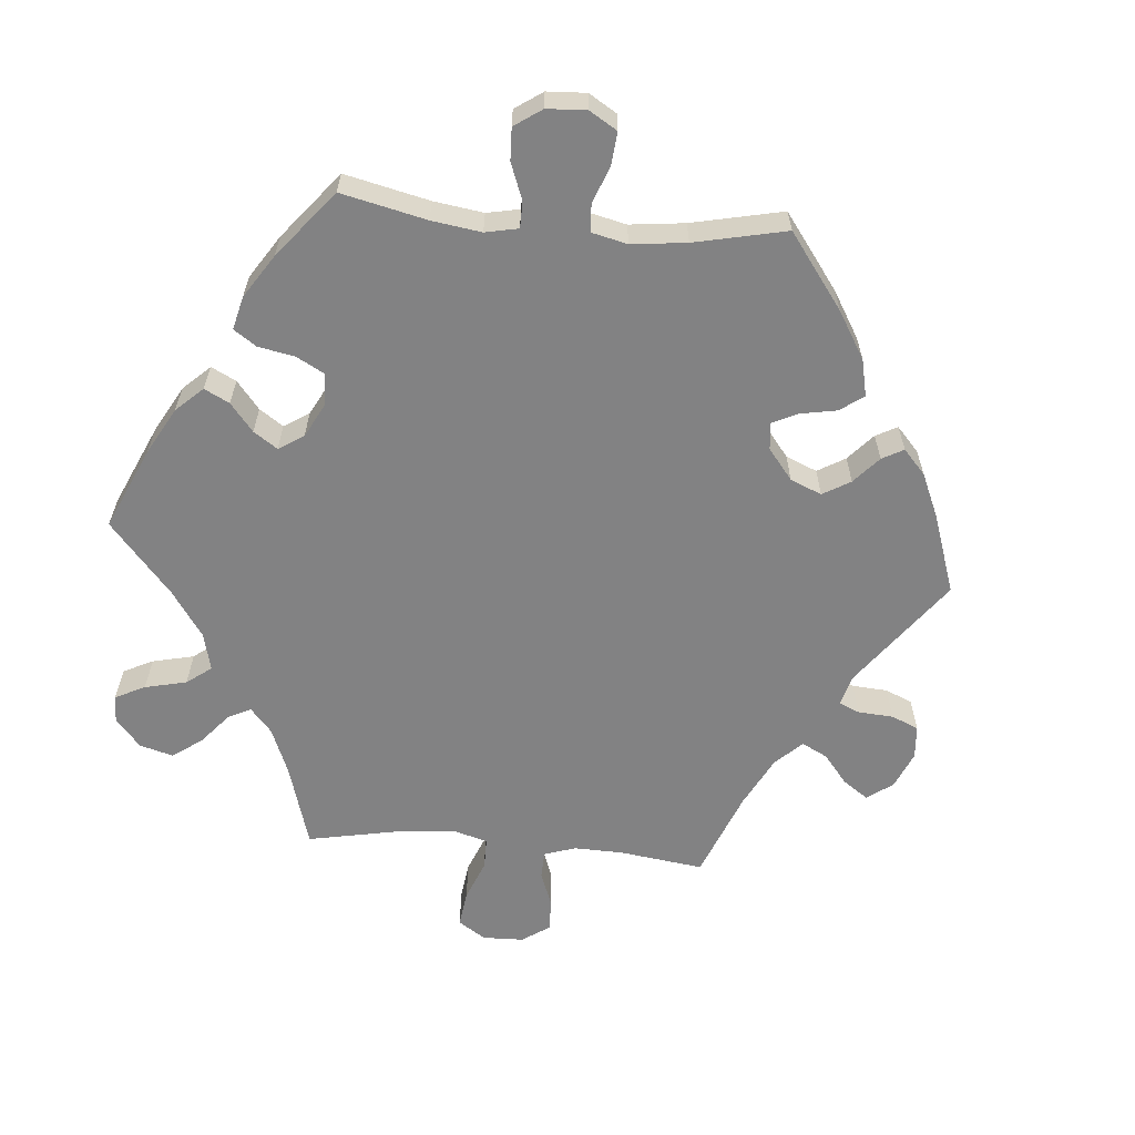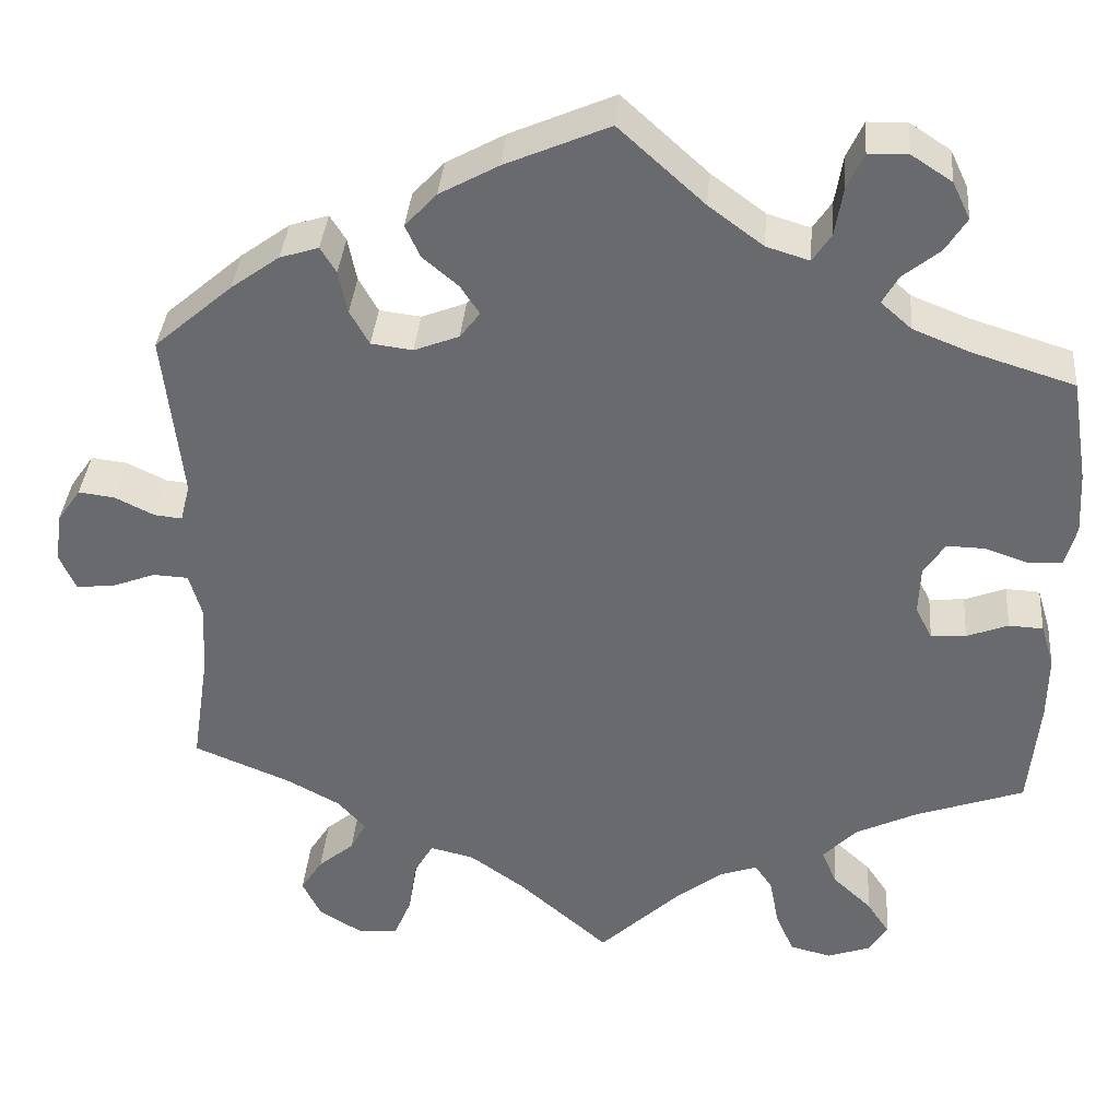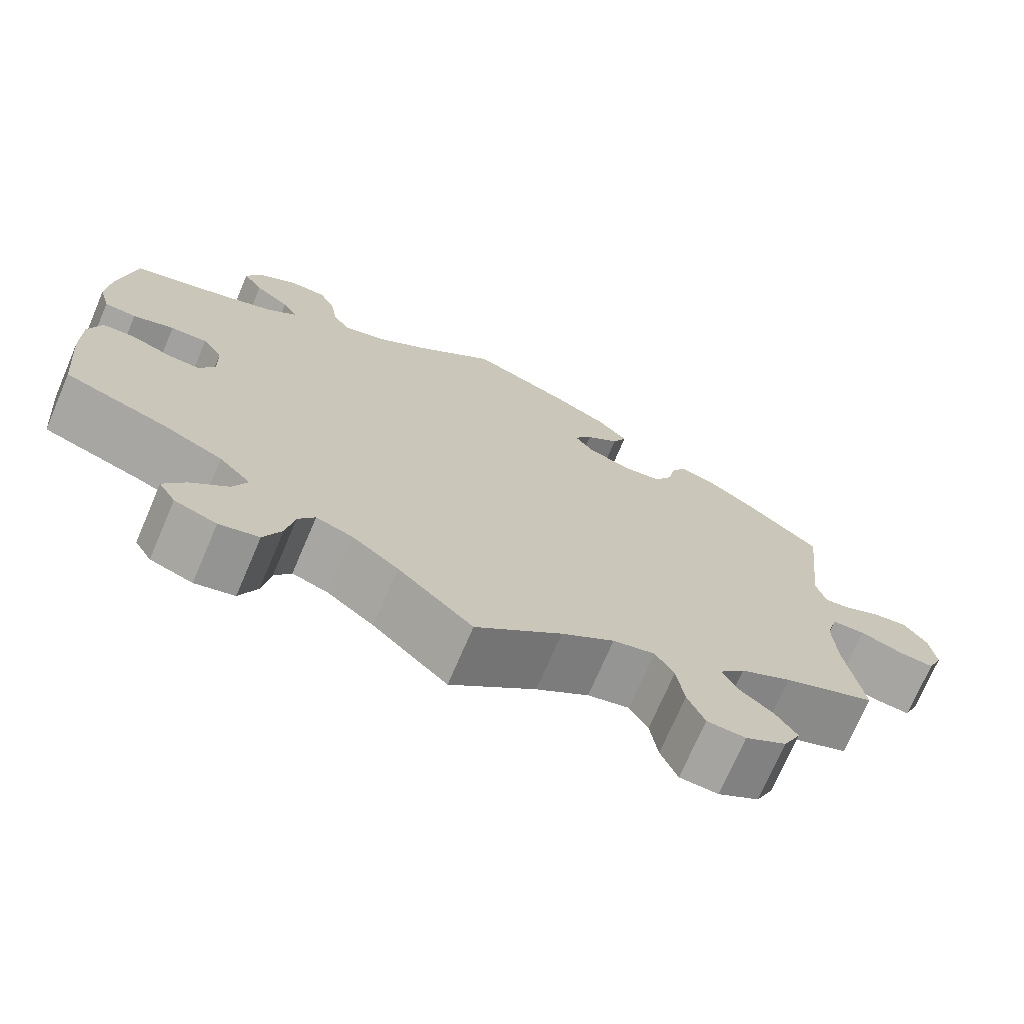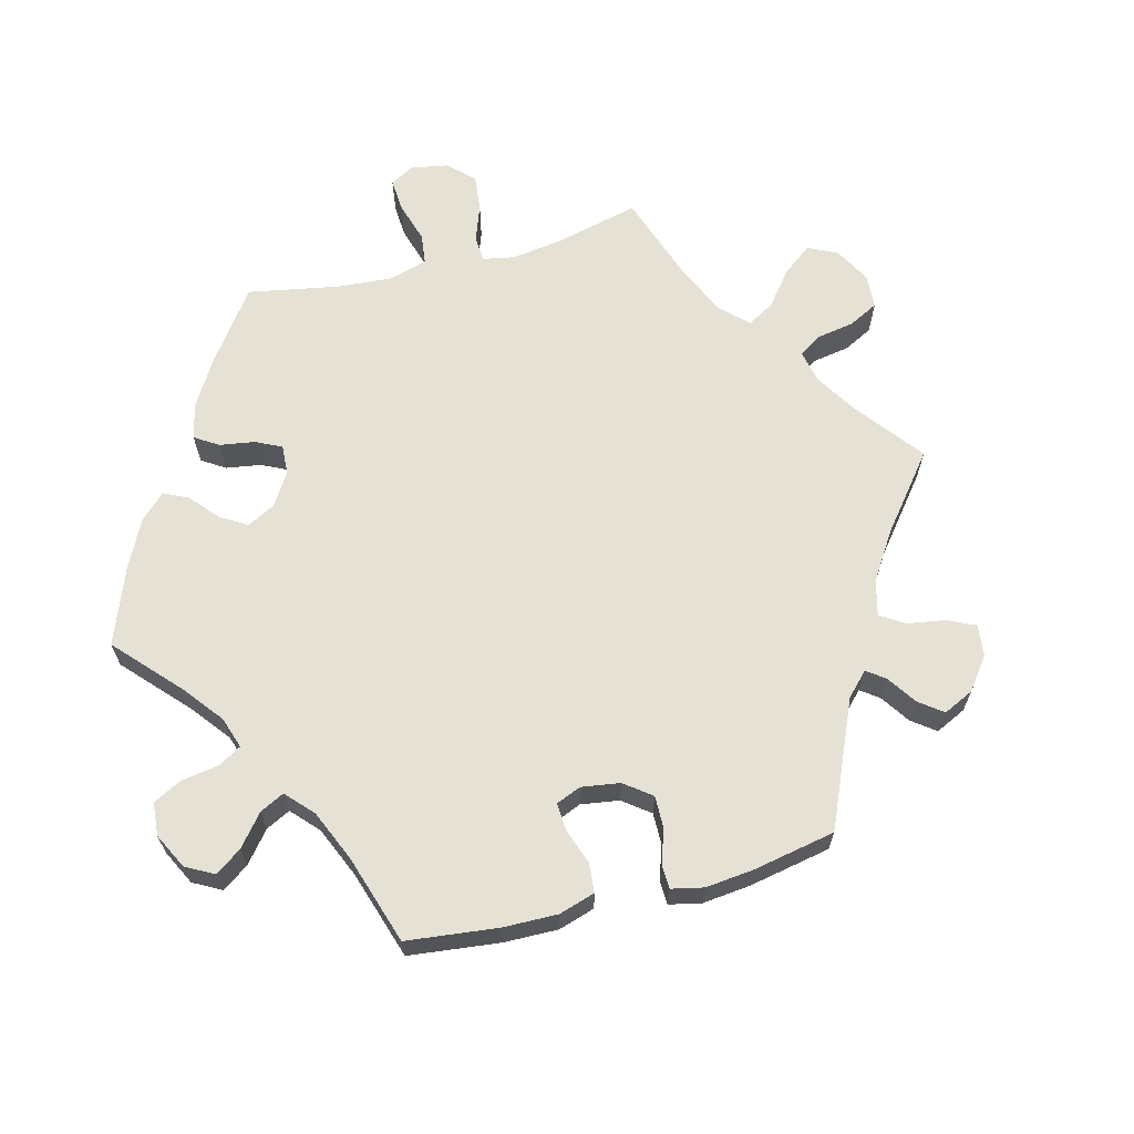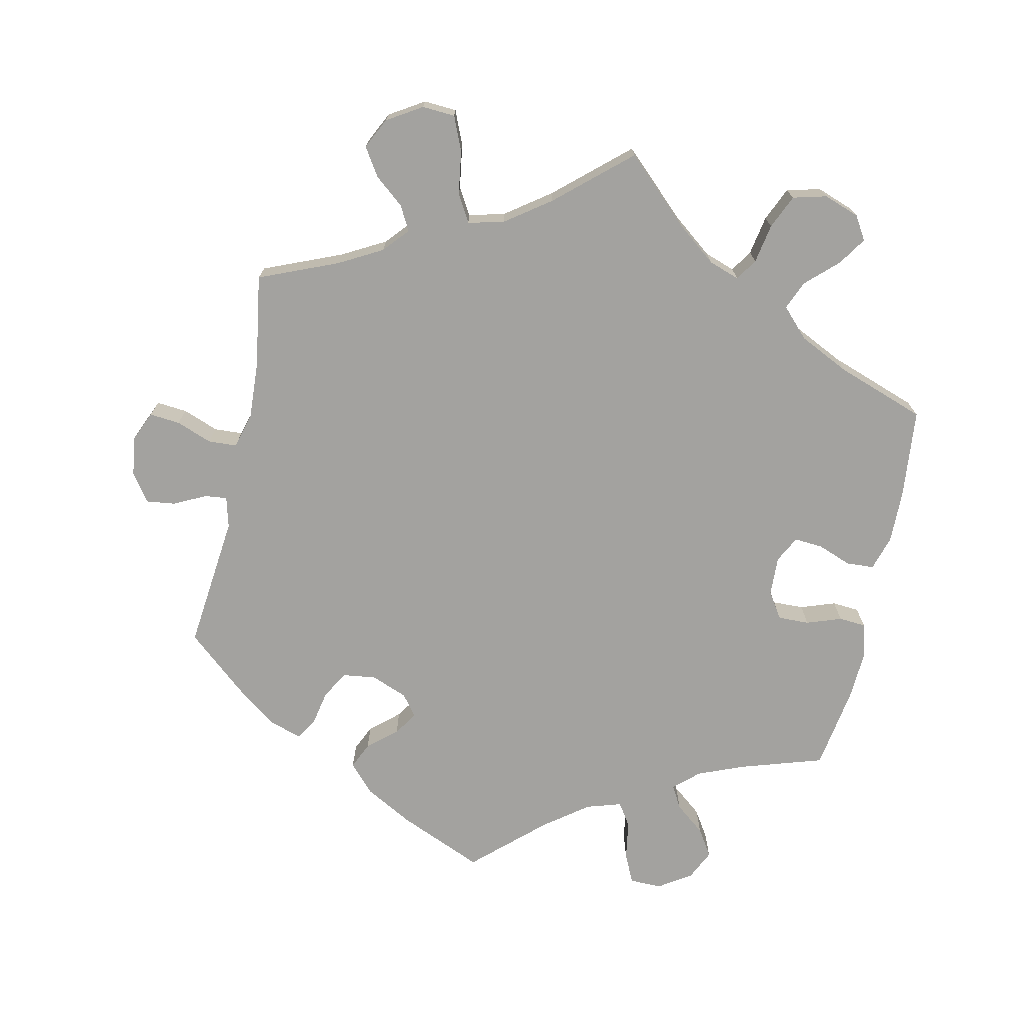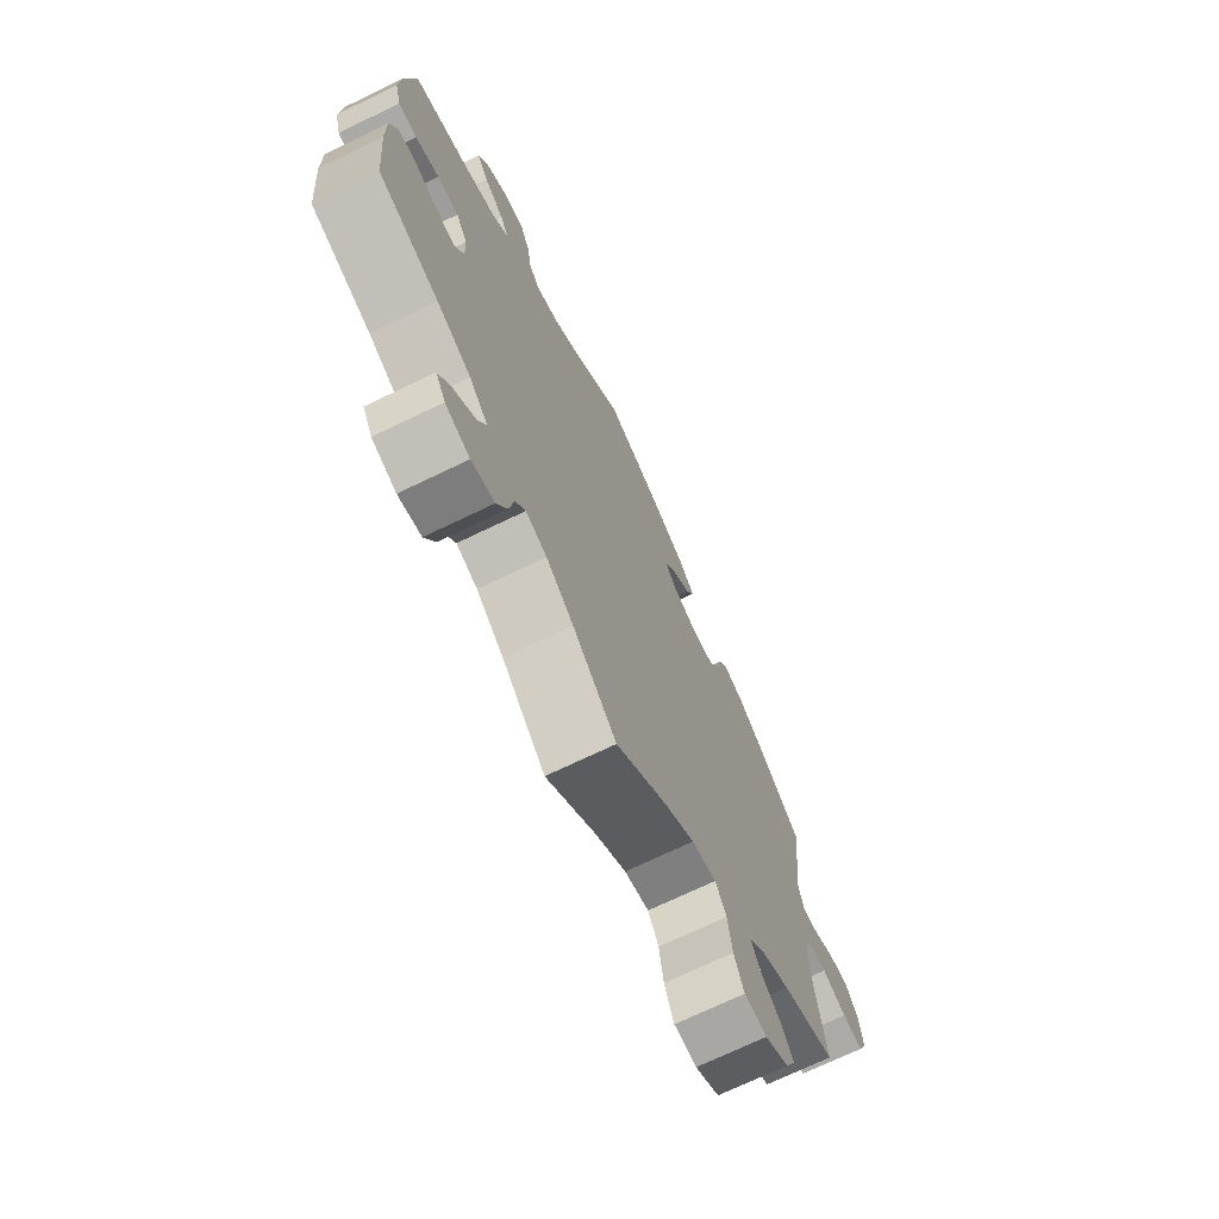
<metadata>
{"format":"obj","ext":"obj","renderer":"f3d","projection":"perspective","resolution":1024,"background":"white","views":[{"elev":-60.8,"azim":-35.1,"up":"+Y"},{"elev":36.4,"azim":-175.3,"up":"+Z"},{"elev":-72.6,"azim":-23.2,"up":"+Z"},{"elev":65.0,"azim":15.4,"up":"+Y"},{"elev":-72.5,"azim":168.0,"up":"+Y"},{"elev":-71.6,"azim":-64.3,"up":"+Z"}]}
</metadata>
<code>
v 0.39 0.07 -0.334
v 0.329 0.07 -0.367
v 0.298 0.07 -0.402
v 0.316 0.07 -0.436
v 0.357 0.07 -0.47
v 0.382 0.07 -0.509
v 0.361 0.07 -0.552
v 0.312 0.07 -0.582
v 0.266 0.07 -0.579
v 0.246 0.07 -0.531
v 0.237 0.07 -0.47
v 0.215 0.07 -0.432
v 0.165 0.07 -0.444
v 0.102 0.07 -0.489
v 0 0.07 -0.578
v -0.089 0.07 -0.493
v -0.145 0.07 -0.449
v -0.188 0.07 -0.434
v -0.208 0.07 -0.464
v -0.218 0.07 -0.519
v -0.239 0.07 -0.566
v -0.286 0.07 -0.578
v -0.336 0.07 -0.56
v -0.356 0.07 -0.527
v -0.33 0.07 -0.488
v -0.286 0.07 -0.447
v -0.269 0.07 -0.407
v -0.307 0.07 -0.367
v -0.377 0.07 -0.333
v -0.501 0.07 -0.289
v -0.513 0.07 -0.164
v -0.514 0.07 -0.09
v -0.499 0.07 -0.041
v -0.46 0.07 -0.039
v -0.413 0.07 -0.057
v -0.373 0.07 -0.06
v -0.354 0.07 -0.023
v -0.356 0.07 0.032
v -0.38 0.07 0.069
v -0.424 0.07 0.068
v -0.473 0.07 0.051
v -0.511 0.07 0.054
v -0.524 0.07 0.1
v -0.52 0.07 0.171
v -0.501 0.07 0.289
v -0.385 0.07 0.325
v -0.32 0.07 0.351
v -0.285 0.07 0.382
v -0.303 0.07 0.414
v -0.345 0.07 0.448
v -0.369 0.07 0.486
v -0.349 0.07 0.528
v -0.303 0.07 0.558
v -0.258 0.07 0.557
v -0.239 0.07 0.516
v -0.23 0.07 0.461
v -0.209 0.07 0.429
v -0.16 0.07 0.444
v -0.098 0.07 0.49
v -0.001 0.07 0.578
v 0.117 0.07 0.527
v 0.184 0.07 0.49
v 0.22 0.07 0.451
v 0.203 0.07 0.414
v 0.163 0.07 0.38
v 0.141 0.07 0.347
v 0.164 0.07 0.317
v 0.215 0.07 0.297
v 0.262 0.07 0.303
v 0.284 0.07 0.342
v 0.294 0.07 0.391
v 0.312 0.07 0.42
v 0.356 0.07 0.406
v 0.411 0.07 0.366
v 0.5 0.07 0.289
v 0.479 0.07 0.099
v 0.49 0.07 0.056
v 0.521 0.07 0.059
v 0.566 0.07 0.081
v 0.607 0.07 0.086
v 0.634 0.07 0.047
v 0.641 0.07 -0.009
v 0.623 0.07 -0.05
v 0.58 0.07 -0.046
v 0.53 0.07 -0.027
v 0.49 0.07 -0.029
v 0.476 0.07 -0.078
v 0.48 0.07 -0.158
v 0.5 0.07 -0.289
v 0.39 0 -0.334
v 0.329 0 -0.367
v 0.298 0 -0.402
v 0.316 0 -0.436
v 0.357 0 -0.47
v 0.382 0 -0.509
v 0.361 0 -0.552
v 0.312 0 -0.582
v 0.266 0 -0.579
v 0.246 0 -0.531
v 0.237 0 -0.47
v 0.215 0 -0.432
v 0.165 0 -0.444
v 0.102 0 -0.489
v 0 0 -0.578
v -0.089 0 -0.493
v -0.145 0 -0.449
v -0.188 0 -0.434
v -0.208 0 -0.464
v -0.218 0 -0.519
v -0.239 0 -0.566
v -0.286 0 -0.578
v -0.336 0 -0.56
v -0.356 0 -0.527
v -0.33 0 -0.488
v -0.286 0 -0.447
v -0.269 0 -0.407
v -0.307 0 -0.367
v -0.377 0 -0.333
v -0.501 0 -0.289
v -0.513 0 -0.164
v -0.514 0 -0.09
v -0.499 0 -0.041
v -0.46 0 -0.039
v -0.413 0 -0.057
v -0.373 0 -0.06
v -0.354 0 -0.023
v -0.356 0 0.032
v -0.38 0 0.069
v -0.424 0 0.068
v -0.473 0 0.051
v -0.511 0 0.054
v -0.524 0 0.1
v -0.52 0 0.171
v -0.501 0 0.289
v -0.385 0 0.325
v -0.32 0 0.351
v -0.285 0 0.382
v -0.303 0 0.414
v -0.345 0 0.448
v -0.369 0 0.486
v -0.349 0 0.528
v -0.303 0 0.558
v -0.258 0 0.557
v -0.239 0 0.516
v -0.23 0 0.461
v -0.209 0 0.429
v -0.16 0 0.444
v -0.098 0 0.49
v -0.001 0 0.578
v 0.117 0 0.527
v 0.184 0 0.49
v 0.22 0 0.451
v 0.203 0 0.414
v 0.163 0 0.38
v 0.141 0 0.347
v 0.164 0 0.317
v 0.215 0 0.297
v 0.262 0 0.303
v 0.284 0 0.342
v 0.294 0 0.391
v 0.312 0 0.42
v 0.356 0 0.406
v 0.411 0 0.366
v 0.5 0 0.289
v 0.479 0 0.099
v 0.49 0 0.056
v 0.521 0 0.059
v 0.566 0 0.081
v 0.607 0 0.086
v 0.634 0 0.047
v 0.641 0 -0.009
v 0.623 0 -0.05
v 0.58 0 -0.046
v 0.53 0 -0.027
v 0.49 0 -0.029
v 0.476 0 -0.078
v 0.48 0 -0.158
v 0.5 0 -0.289
f 88 89 1
f 87 88 1 2
f 86 87 2 3
f 82 83 84 85
f 82 85 86
f 81 82 86
f 78 79 80 81
f 77 78 81 86
f 76 77 86 3
f 74 75 76 3
f 70 71 72 73
f 69 70 73 74
f 62 63 64 65
f 62 65 66
f 59 60 61 62
f 58 59 62 66
f 57 58 66 67
f 53 54 55 56
f 53 56 57
f 52 53 57
f 49 50 51 52
f 48 49 52 57
f 47 48 57 67
f 43 44 45 46
f 40 41 42 43
f 39 40 43 46
f 38 39 46 47
f 32 33 34 35
f 32 35 36
f 29 30 31 32
f 28 29 32 36
f 27 28 36 37
f 23 24 25 26
f 21 22 23 26
f 19 20 21 26
f 18 19 26 27
f 14 15 16
f 13 14 16 17
f 12 13 17 18
f 8 9 10 11
f 8 11 12
f 7 8 12
f 4 5 6 7
f 3 4 7 12
f 69 74 3 12
f 38 47 67 68
f 37 38 68 69
f 27 37 69
f 12 18 27 69
f 90 178 177
f 91 90 177 176
f 92 91 176 175
f 174 173 172 171
f 175 174 171
f 175 171 170
f 170 169 168 167
f 175 170 167 166
f 92 175 166 165
f 92 165 164 163
f 162 161 160 159
f 163 162 159 158
f 154 153 152 151
f 155 154 151
f 151 150 149 148
f 155 151 148 147
f 156 155 147 146
f 145 144 143 142
f 146 145 142
f 146 142 141
f 141 140 139 138
f 146 141 138 137
f 156 146 137 136
f 135 134 133 132
f 132 131 130 129
f 135 132 129 128
f 136 135 128 127
f 124 123 122 121
f 125 124 121
f 121 120 119 118
f 125 121 118 117
f 126 125 117 116
f 115 114 113 112
f 115 112 111 110
f 115 110 109 108
f 116 115 108 107
f 105 104 103
f 106 105 103 102
f 107 106 102 101
f 100 99 98 97
f 101 100 97
f 101 97 96
f 96 95 94 93
f 101 96 93 92
f 101 92 163 158
f 157 156 136 127
f 158 157 127 126
f 158 126 116
f 158 116 107 101
f 1 90 91 2
f 2 91 92 3
f 3 92 93 4
f 4 93 94 5
f 5 94 95 6
f 6 95 96 7
f 7 96 97 8
f 8 97 98 9
f 9 98 99 10
f 10 99 100 11
f 11 100 101 12
f 12 101 102 13
f 13 102 103 14
f 14 103 104 15
f 15 104 105 16
f 16 105 106 17
f 17 106 107 18
f 18 107 108 19
f 19 108 109 20
f 20 109 110 21
f 21 110 111 22
f 22 111 112 23
f 23 112 113 24
f 24 113 114 25
f 25 114 115 26
f 26 115 116 27
f 27 116 117 28
f 28 117 118 29
f 29 118 119 30
f 30 119 120 31
f 31 120 121 32
f 32 121 122 33
f 33 122 123 34
f 34 123 124 35
f 35 124 125 36
f 36 125 126 37
f 37 126 127 38
f 38 127 128 39
f 39 128 129 40
f 40 129 130 41
f 41 130 131 42
f 42 131 132 43
f 43 132 133 44
f 44 133 134 45
f 45 134 135 46
f 46 135 136 47
f 47 136 137 48
f 48 137 138 49
f 49 138 139 50
f 50 139 140 51
f 51 140 141 52
f 52 141 142 53
f 53 142 143 54
f 54 143 144 55
f 55 144 145 56
f 56 145 146 57
f 57 146 147 58
f 58 147 148 59
f 59 148 149 60
f 60 149 150 61
f 61 150 151 62
f 62 151 152 63
f 63 152 153 64
f 64 153 154 65
f 65 154 155 66
f 66 155 156 67
f 67 156 157 68
f 68 157 158 69
f 69 158 159 70
f 70 159 160 71
f 71 160 161 72
f 72 161 162 73
f 73 162 163 74
f 74 163 164 75
f 75 164 165 76
f 76 165 166 77
f 77 166 167 78
f 78 167 168 79
f 79 168 169 80
f 80 169 170 81
f 81 170 171 82
f 82 171 172 83
f 83 172 173 84
f 84 173 174 85
f 85 174 175 86
f 86 175 176 87
f 87 176 177 88
f 88 177 178 89
f 89 178 90 1

</code>
